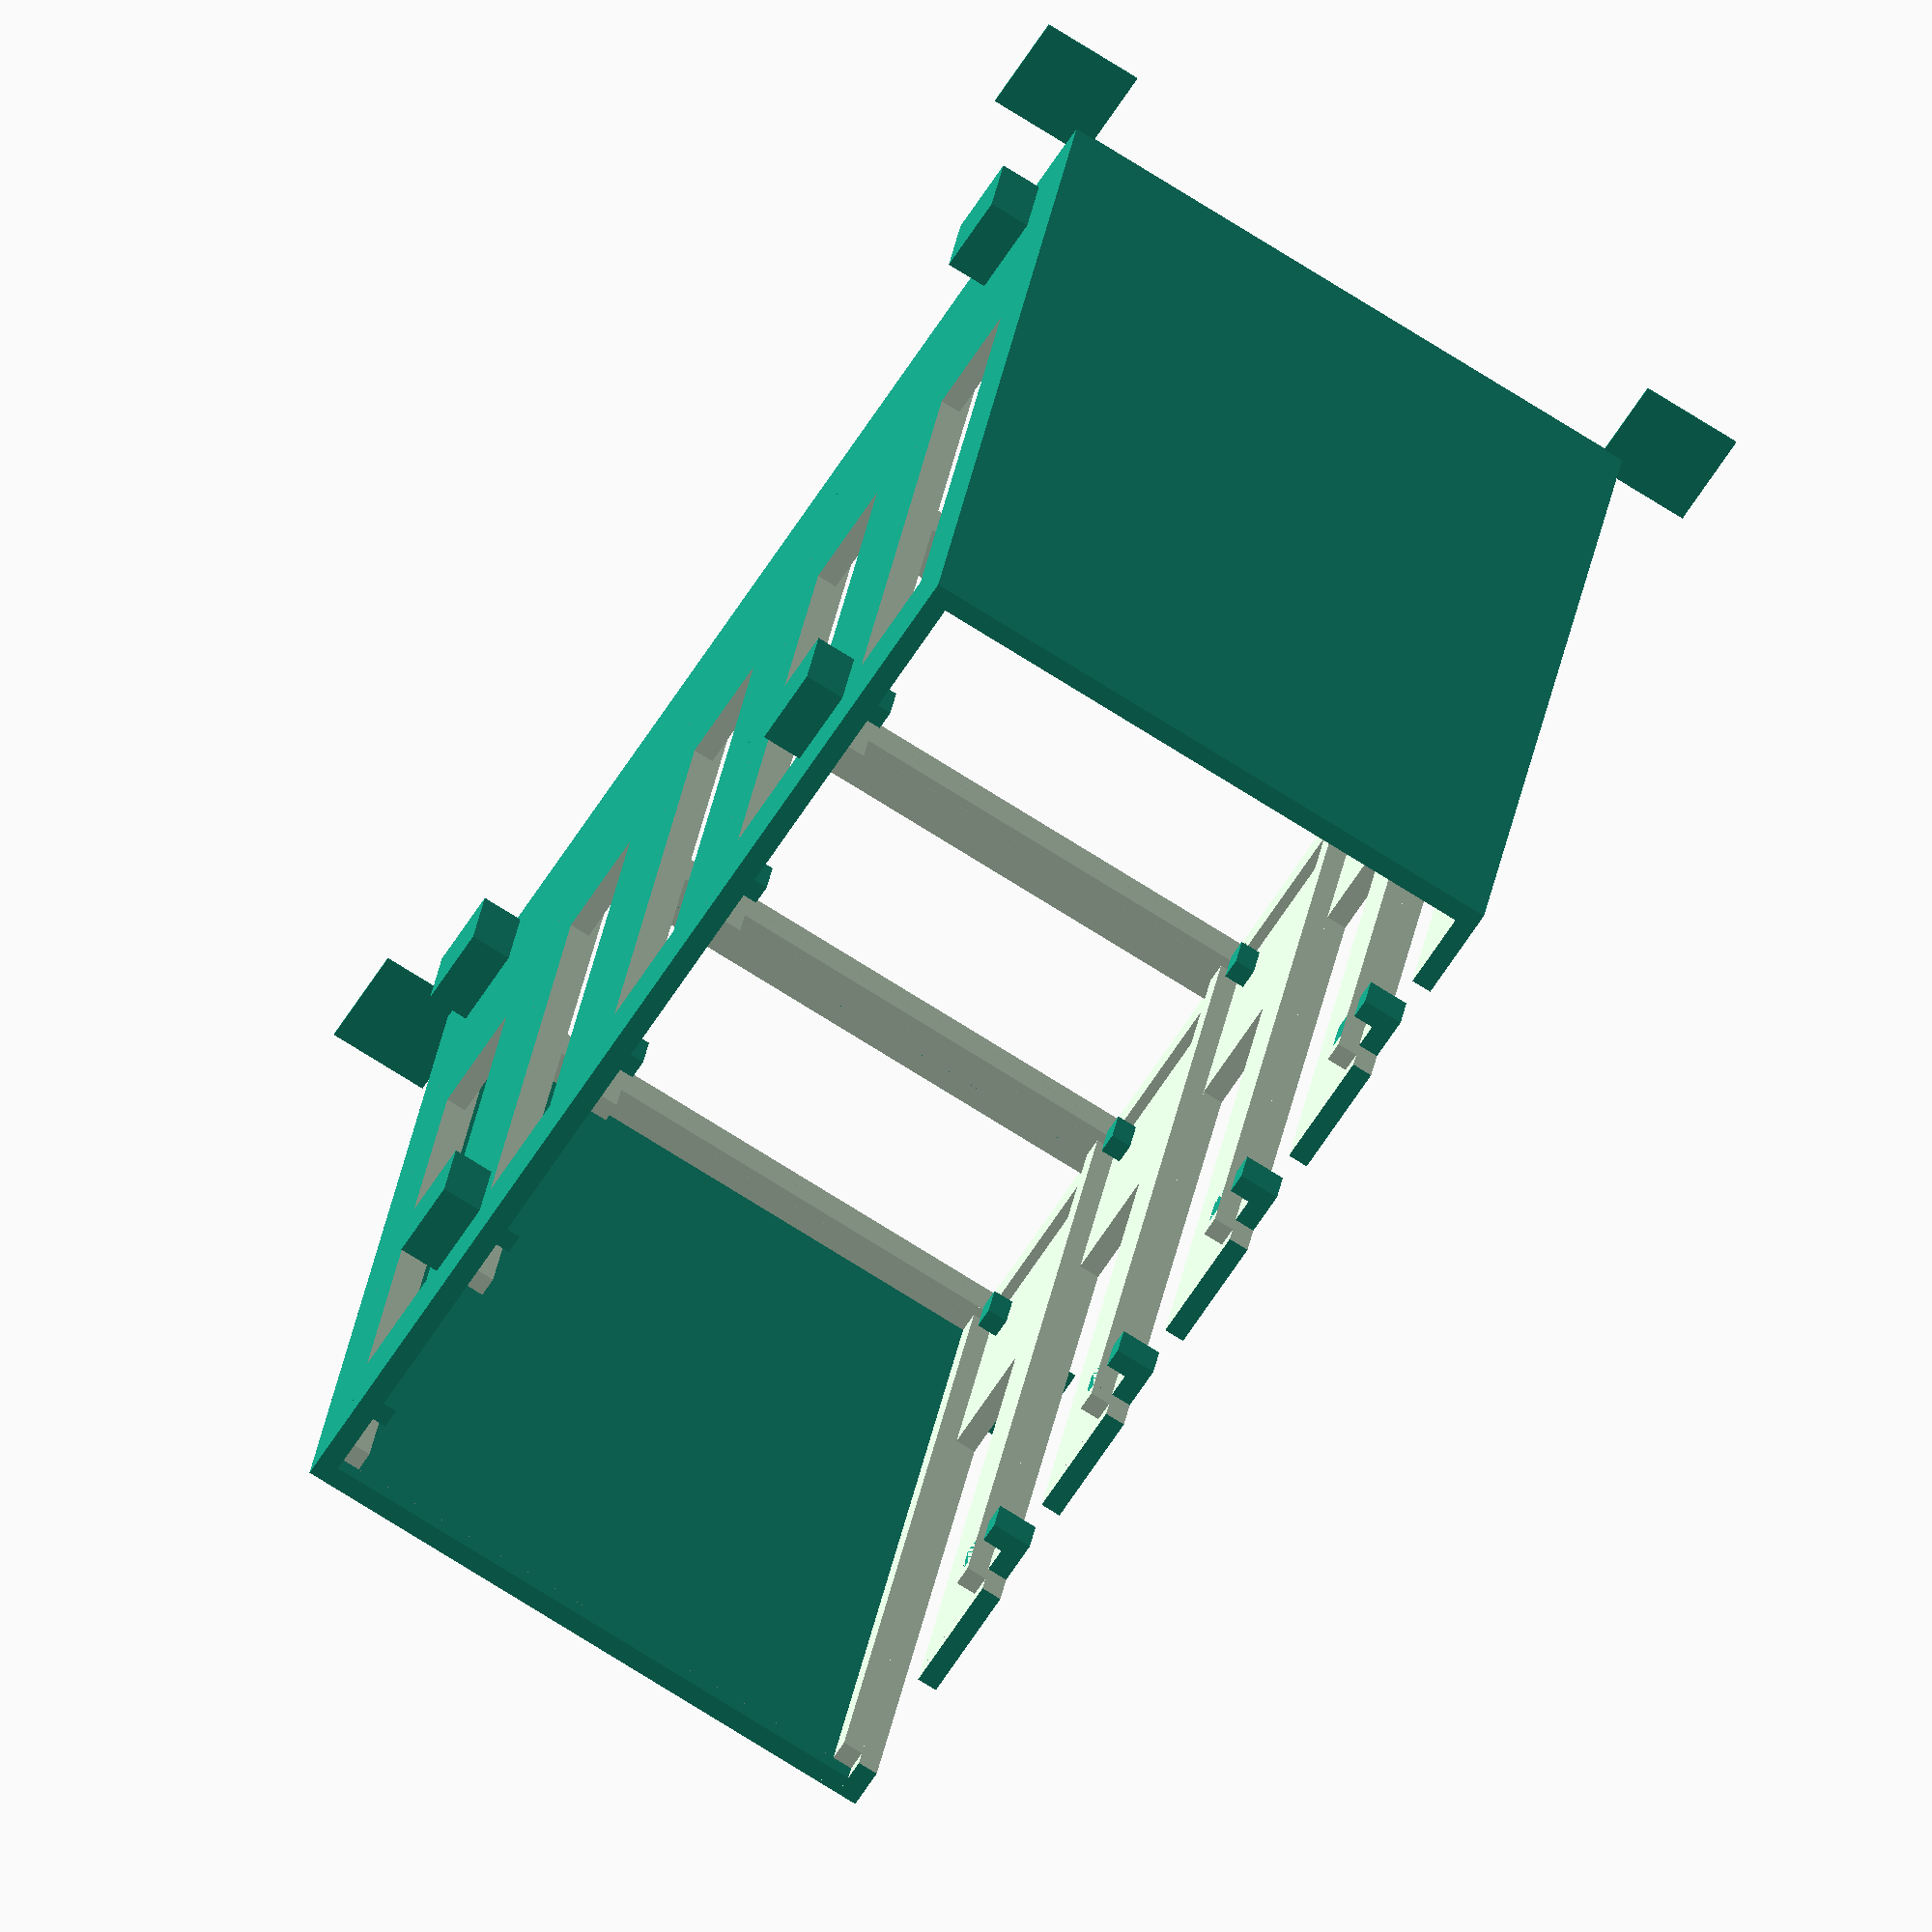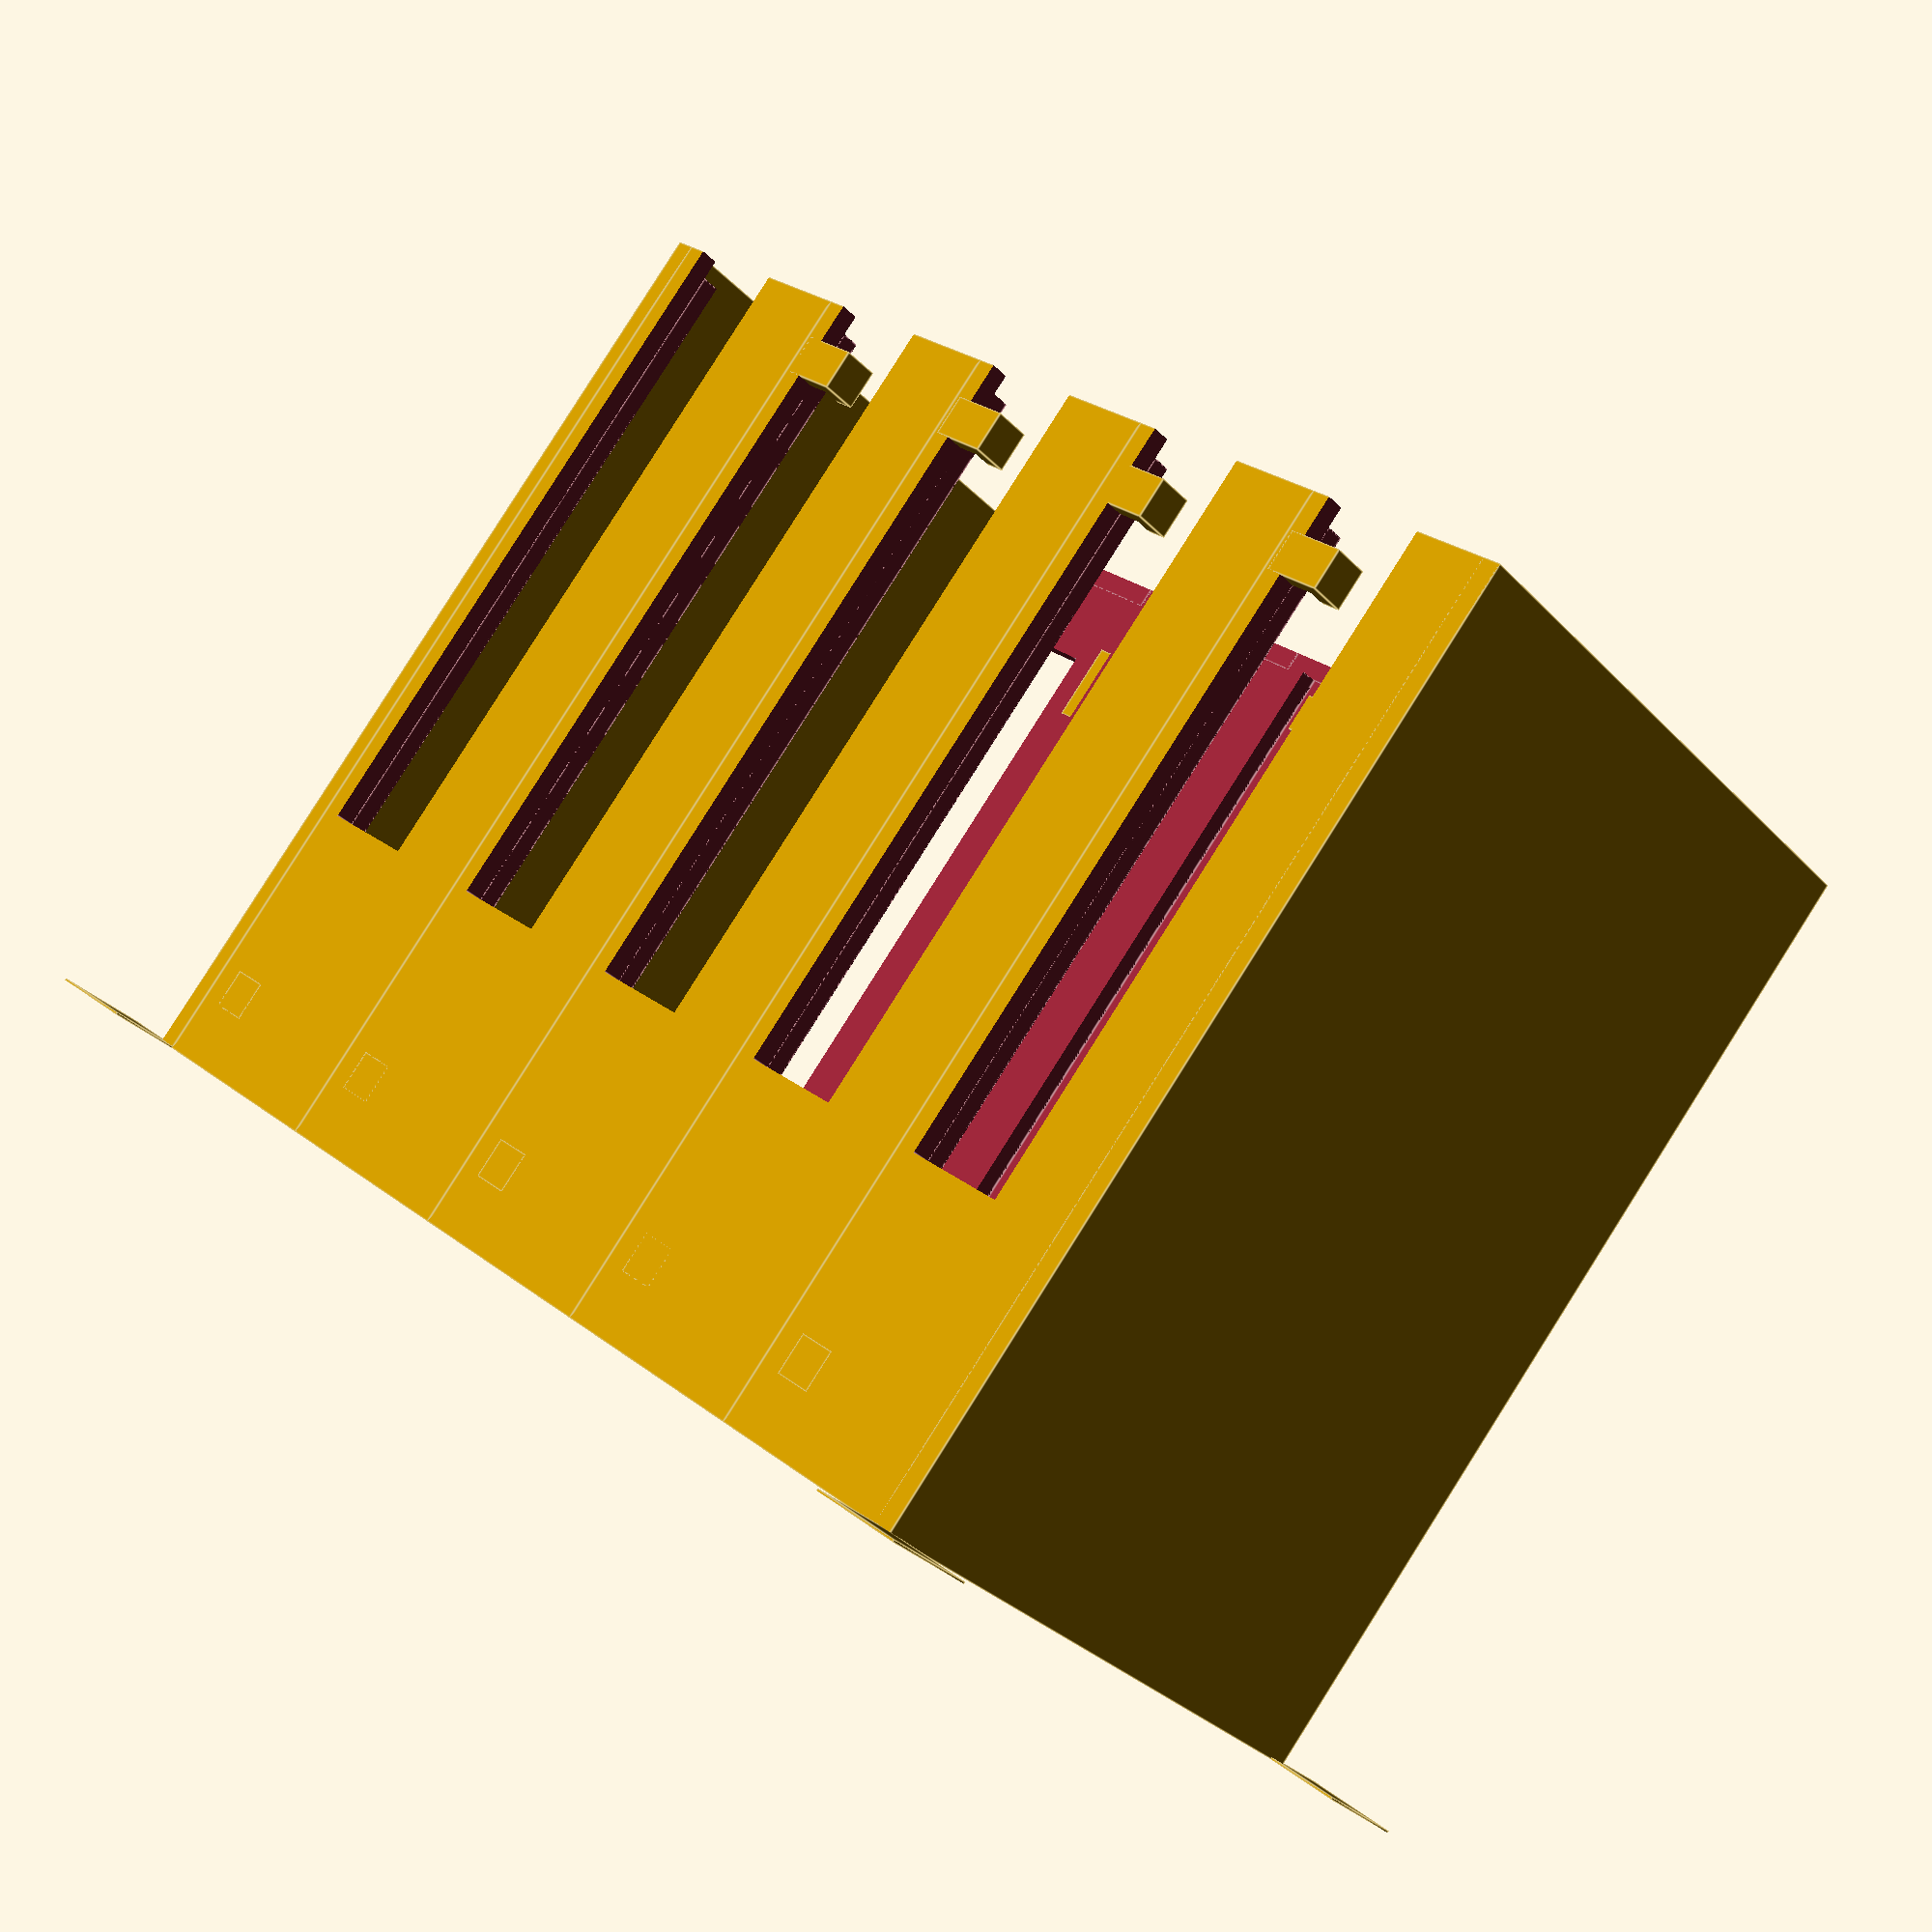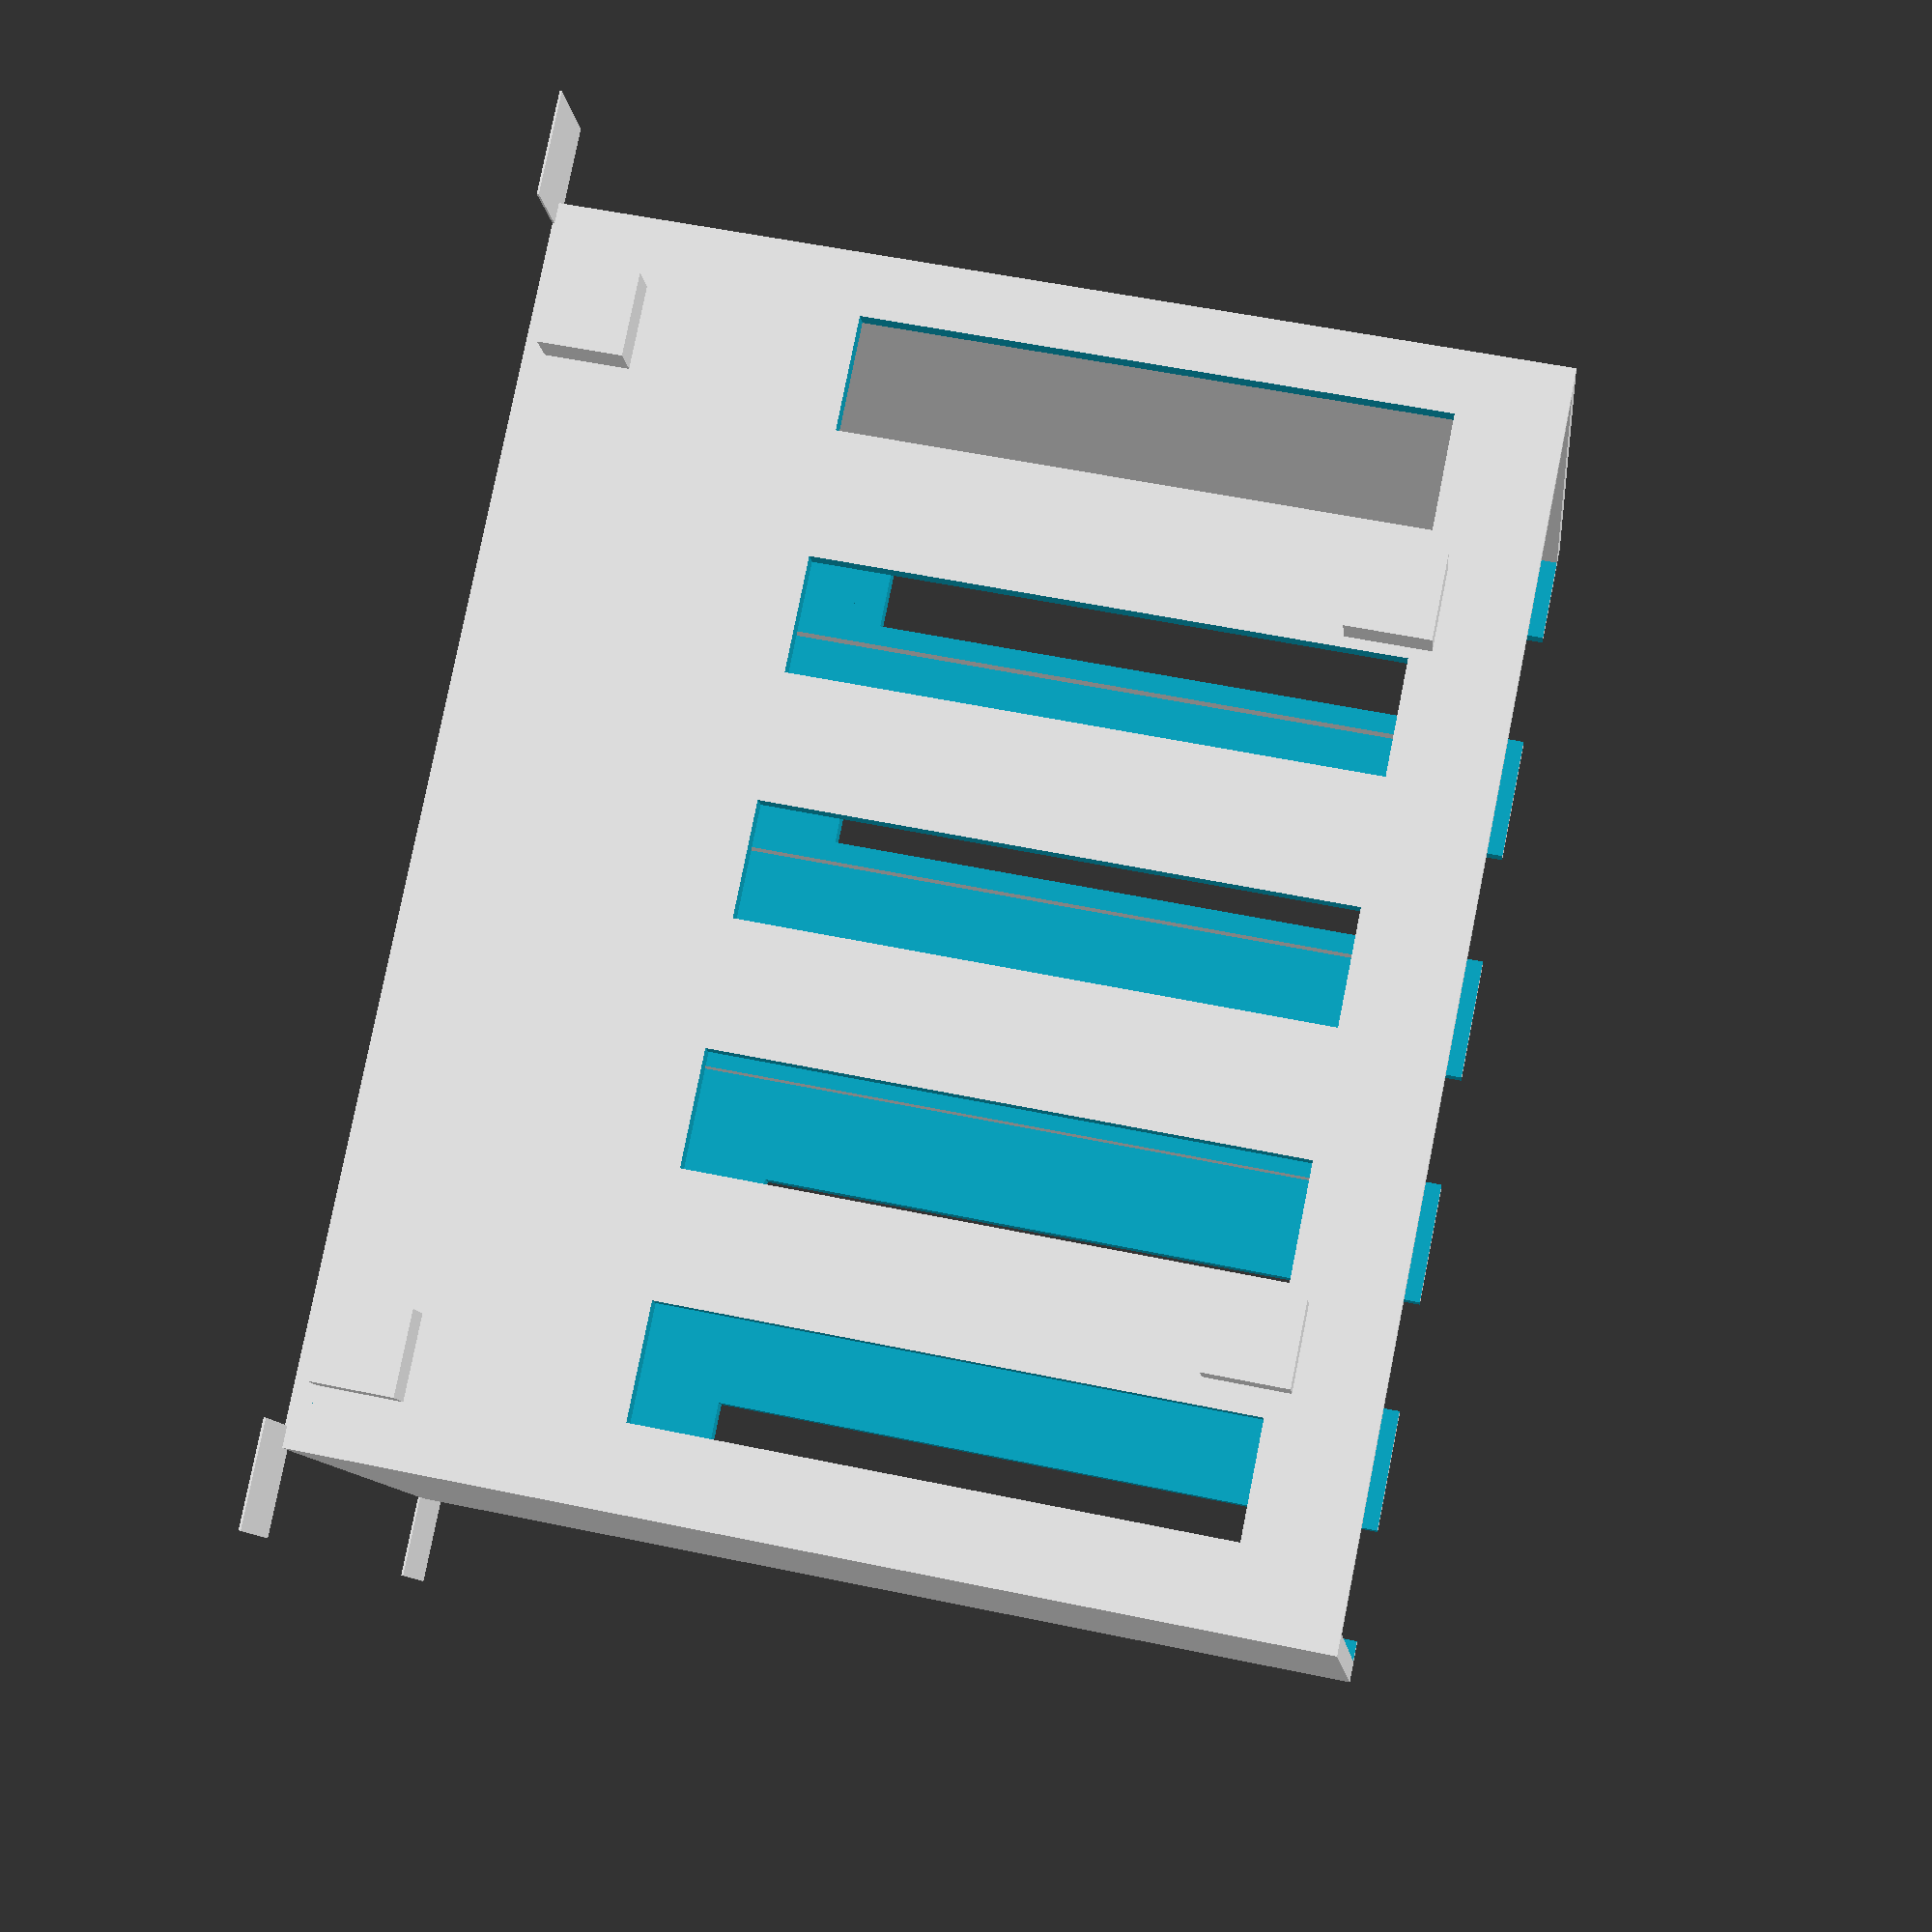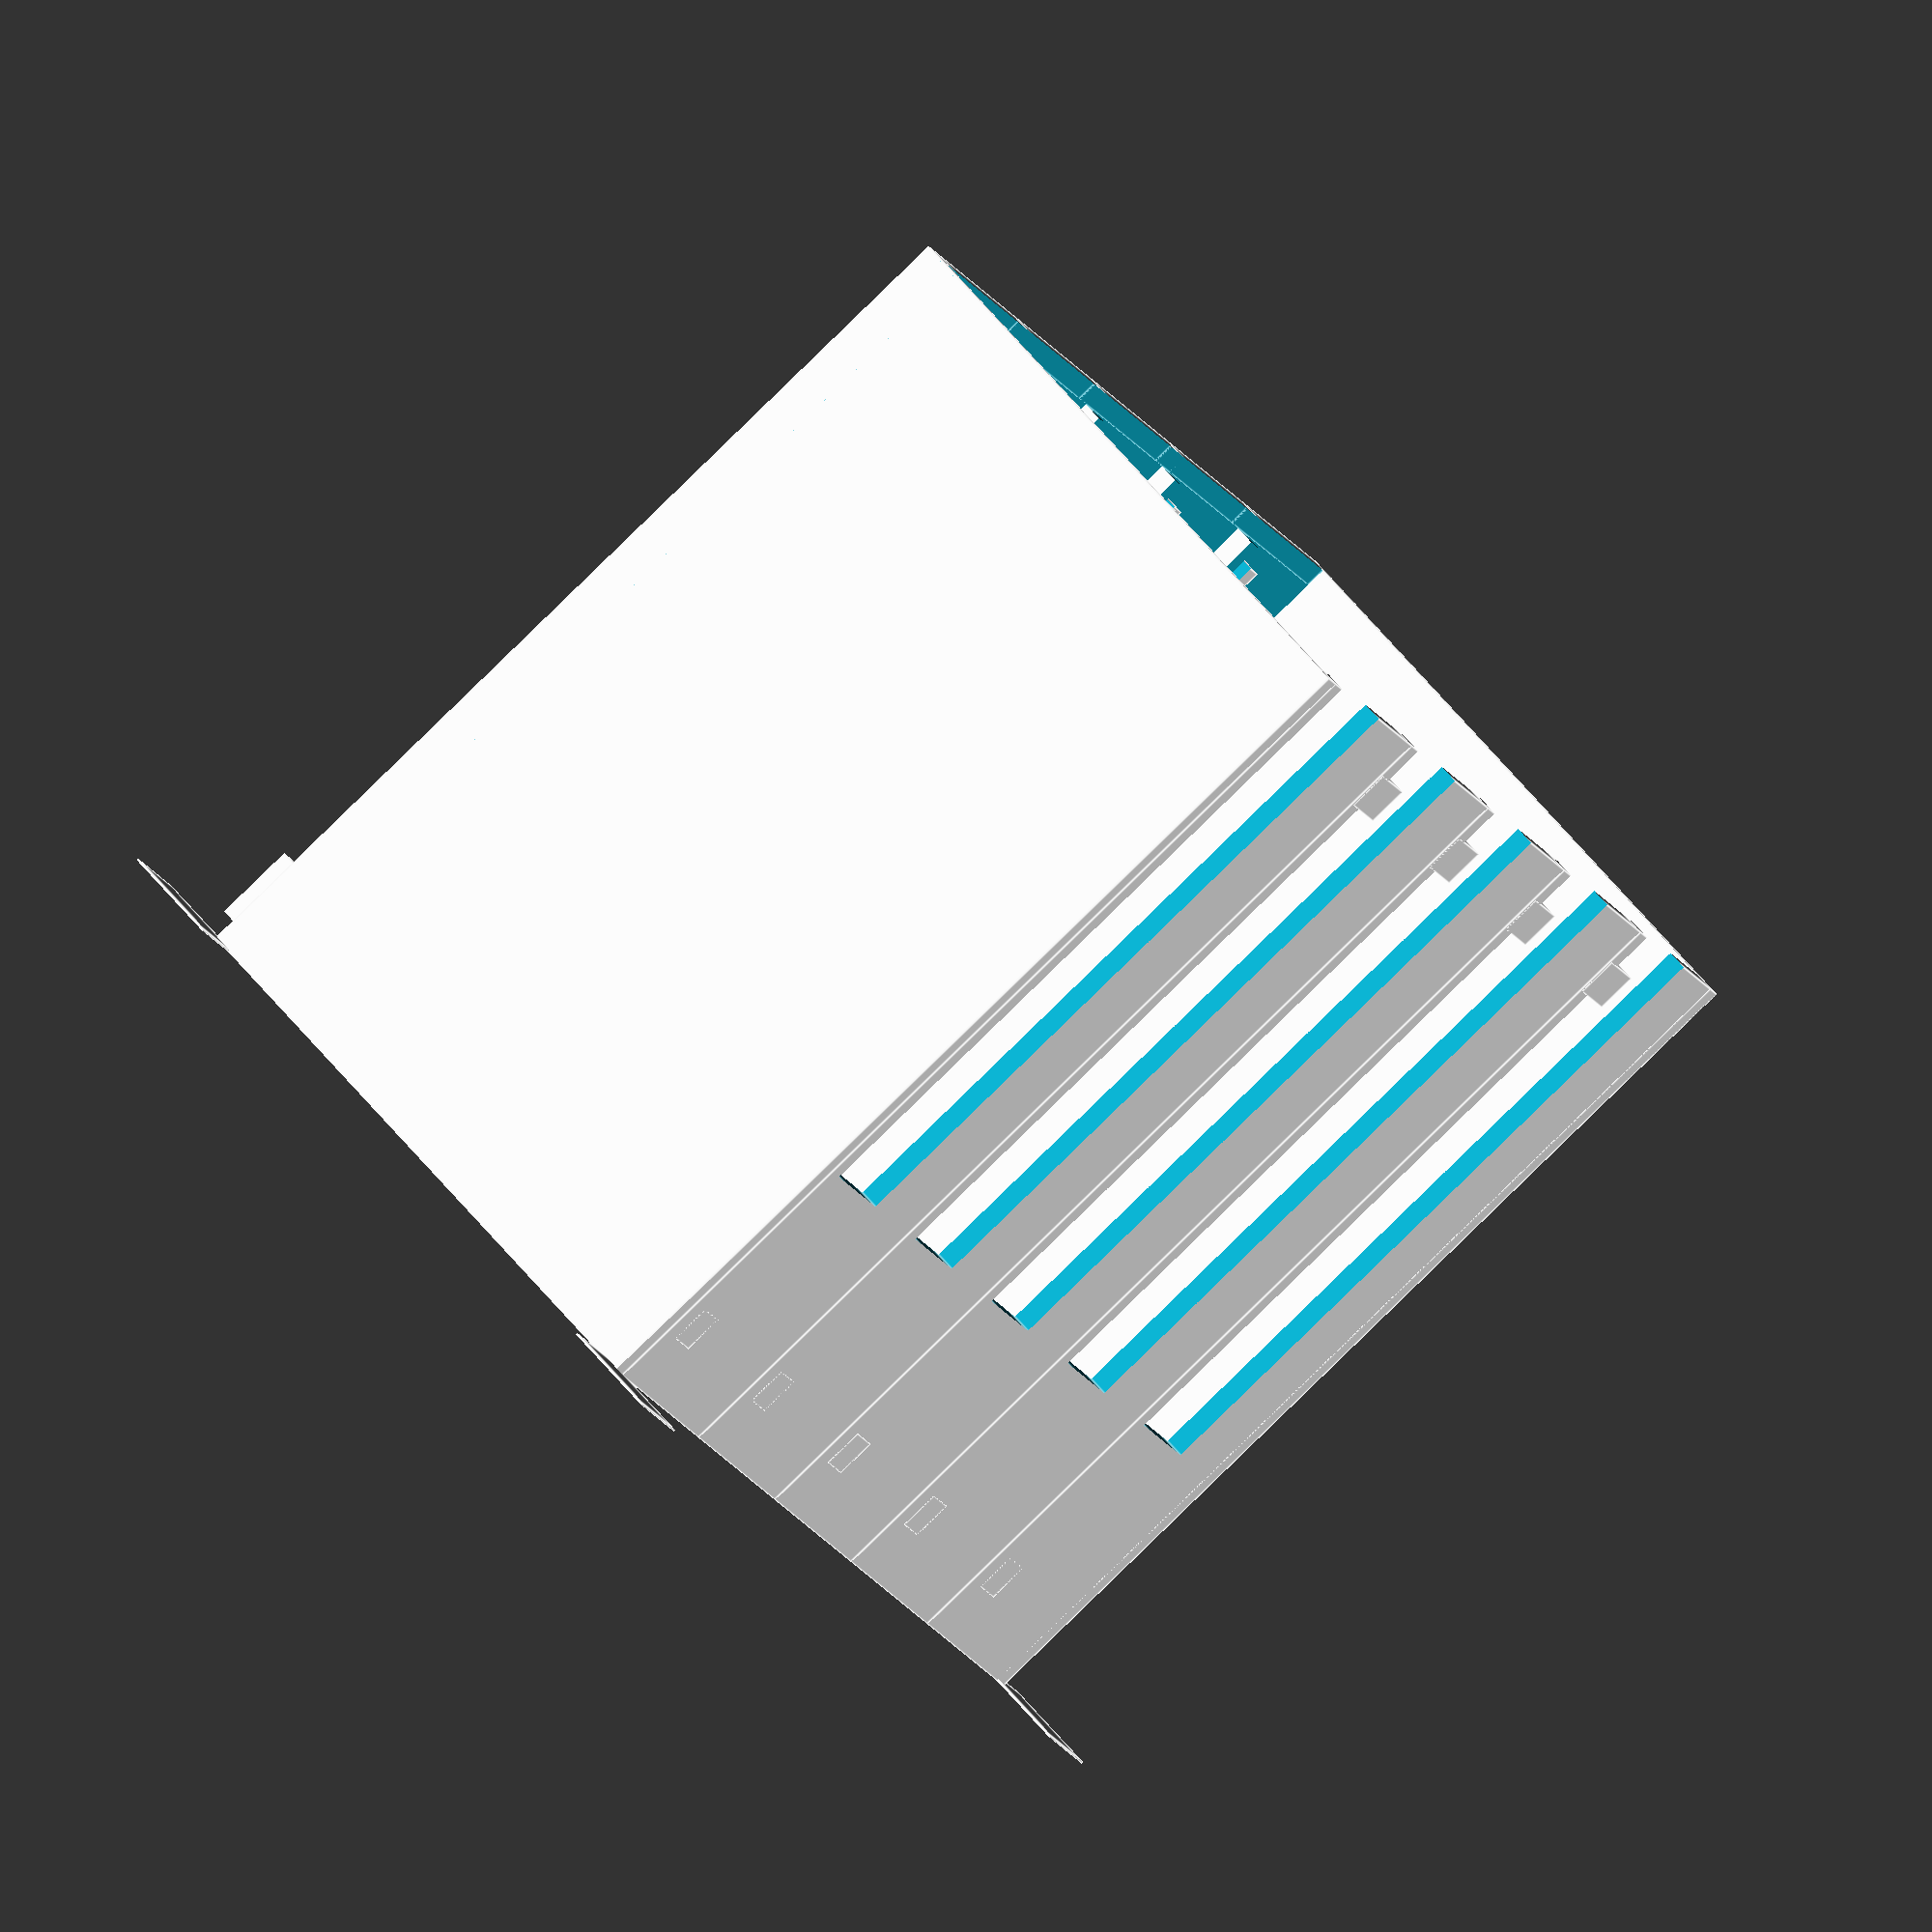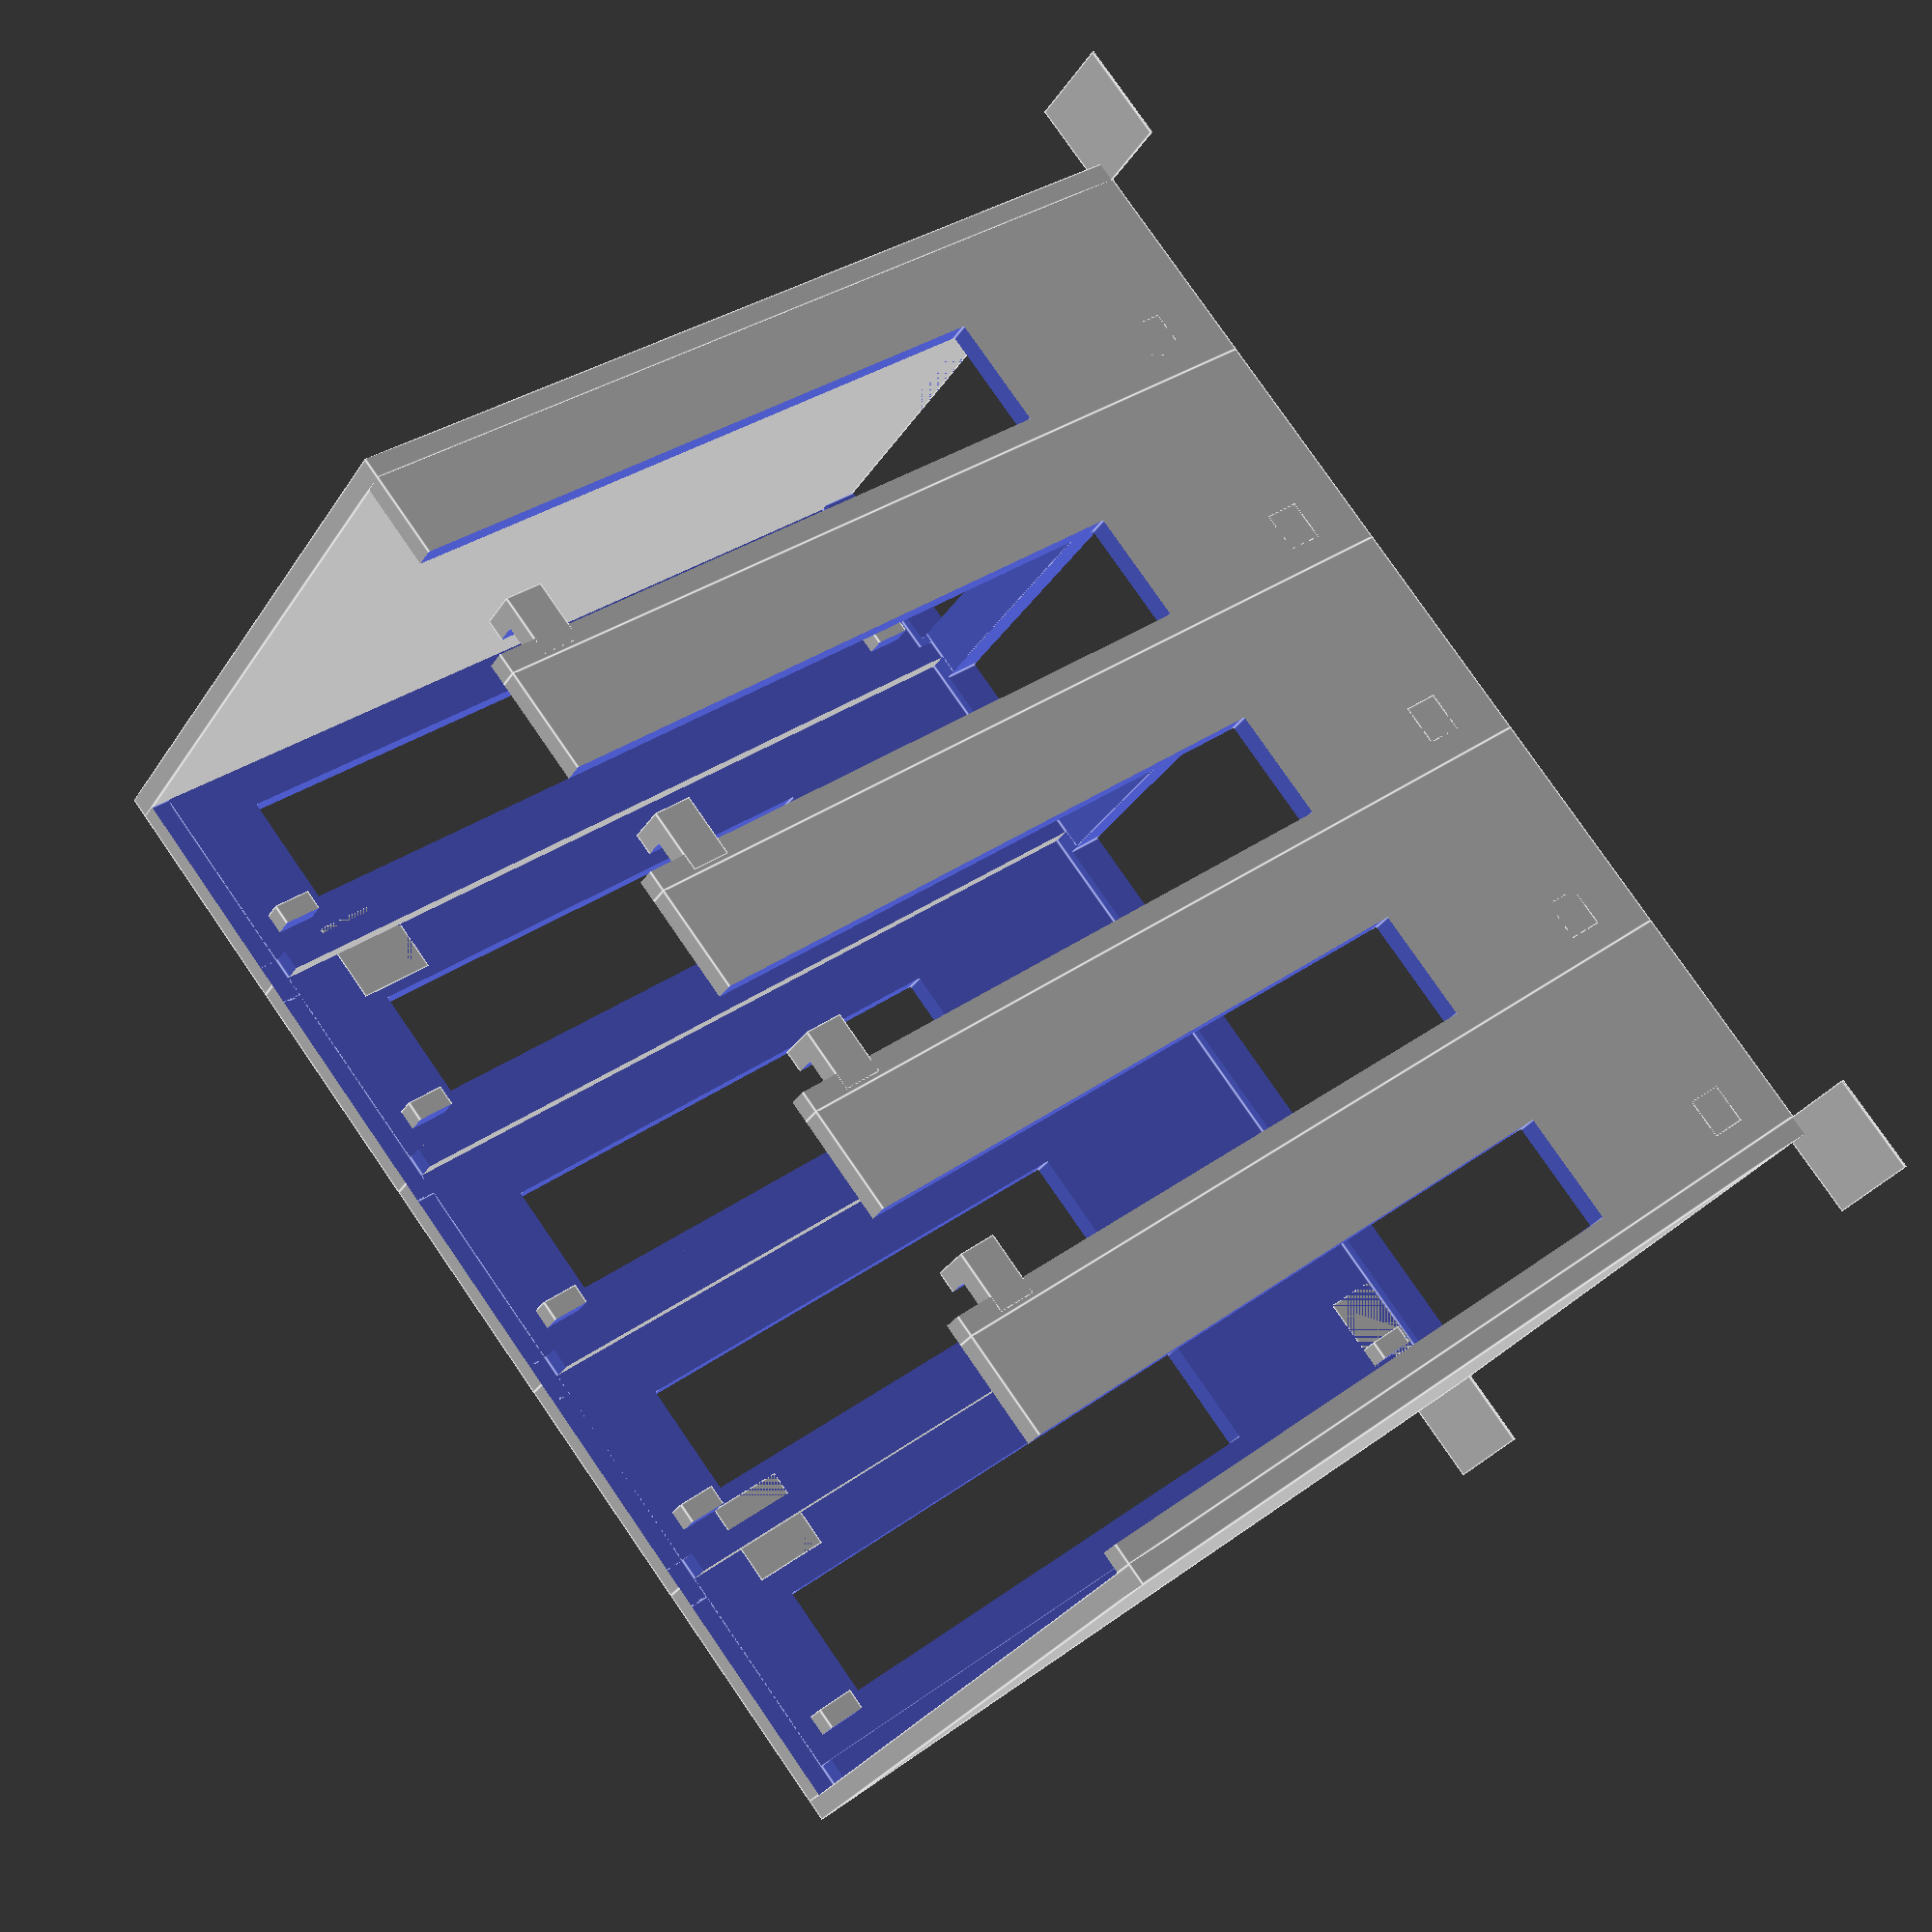
<openscad>
//preview[view:east, tilt:top]

/* A remix of http://www.thingiverse.com/thing:664343 designed to:
   - put boards upright and hold them in place
   - provide minimal convection airflow
   - provide some headroom to prevent bumping the Micro SD card */

/* [Global] */
//how many raspis to stack on each other
rack_height=5; //[1:10]


/* [Hidden] */
rpi_width=57.5;
rpi_length=87;
u_height=23;
wall=2;
ledge=2;
port_height=11;
port_len=61;

module rack_side(){
    translate([0,-3*wall,-wall])
        cube([rpi_width+2*wall,rpi_length+wall*4,wall]);
}

module one_u(){
    difference(){
        translate([0,-wall*3,0])
            cube([rpi_width+2*wall,rpi_length+wall*4,u_height]);

        // cut out main area
        translate([wall,-wall*5,wall])
            cube([rpi_width,rpi_length+wall*4,u_height]);
        //cut floor
        translate([wall+ledge,-wall*4,-wall])
            cube([rpi_width-2*ledge,rpi_length+wall*3,3*wall]);
        //back
        translate([wall+1,rpi_length-2*wall,ledge+1])
            cube([rpi_width-2,5*wall,u_height-1-2*wall]);
        //top ports
        translate([rpi_width,-wall*4,wall])
            cube([5*wall,port_len+wall*4,port_height]);
        //bottom ports
        translate([-wall,wall*2,wall*3])
            cube([3*wall,port_len-wall*3,port_height]);
        // remove leading edge of rails
        translate([wall,-wall*4,-wall])
            cube([rpi_width,wall*2,u_height]);
    }
}

module board_clips(index) {
    translate([0,-wall,wall*1.2])
        difference(){
            union() {
                cube([2*wall,2*wall,2*wall]);
                if(index>1) /* remove top clip so board will slide in */
                    translate([rpi_width,0,-wall])
                        cube([2*wall,2*wall,3*wall]);
                translate([0,rpi_length-wall*3,0])
                    cube([2*wall,2*wall,2*wall]);
                translate([rpi_width,rpi_length-wall*3,0])
                    cube([2*wall,2*wall,2*wall]);
            }
            translate([0,-wall,-0.4])
                cube([rpi_width+wall,rpi_length+2*wall,wall*1.2]);
        }
}

module raspi_rack(){
    rack_side();
    for(i=[1:rack_height]){
        translate([0,0,(i-1)*u_height])
            one_u();
        translate([0,0,(i-1)*u_height])
            board_clips(i);
    }
    // mirror side
    translate([0,0,rack_height*u_height])
        rack_side();
    // feet
    translate([-wall*2,wall,u_height/2+wall*4])
        cube([3*wall,4*wall,4*wall]);
    translate([-wall*2,rpi_length-4*wall,wall*2])
        cube([3*wall,4*wall,4*wall]);
    translate([0,0,rack_height*u_height-wall*13]){
        translate([-wall*2,wall,-wall])
            cube([3*wall,4*wall,4*wall]);
        translate([-wall*2,rpi_length-4*wall,u_height/2])
            cube([3*wall,4*wall,4*wall]);
    }
    // adhesion pads to prevent warping
    translate([-wall*4,rpi_length+wall-0.2,-wall*5])
        cube([10,0.2,10]);
    translate([rpi_width+wall,rpi_length+wall-0.2,-wall*5])
        cube([10,0.2,10]);
	translate([0,0,rack_height*u_height+wall*4]) {
    		translate([-wall*4,rpi_length+wall-0.2,-wall*5])
            cube([10,0.2,10]);
    		translate([rpi_width+wall,rpi_length+wall-0.2,-wall*5])
            cube([10,0.2,10]);
    }
    
}

//rotate & center
translate([(rack_height*u_height)/2,-(rpi_width+2*wall)/2,rpi_length+wall])
    rotate([-90,0,90])
        raspi_rack();

</openscad>
<views>
elev=332.4 azim=121.2 roll=8.0 proj=o view=solid
elev=275.1 azim=42.3 roll=212.3 proj=p view=edges
elev=125.8 azim=334.1 roll=257.4 proj=p view=solid
elev=265.7 azim=297.0 roll=225.8 proj=o view=edges
elev=329.3 azim=38.7 roll=43.3 proj=p view=edges
</views>
